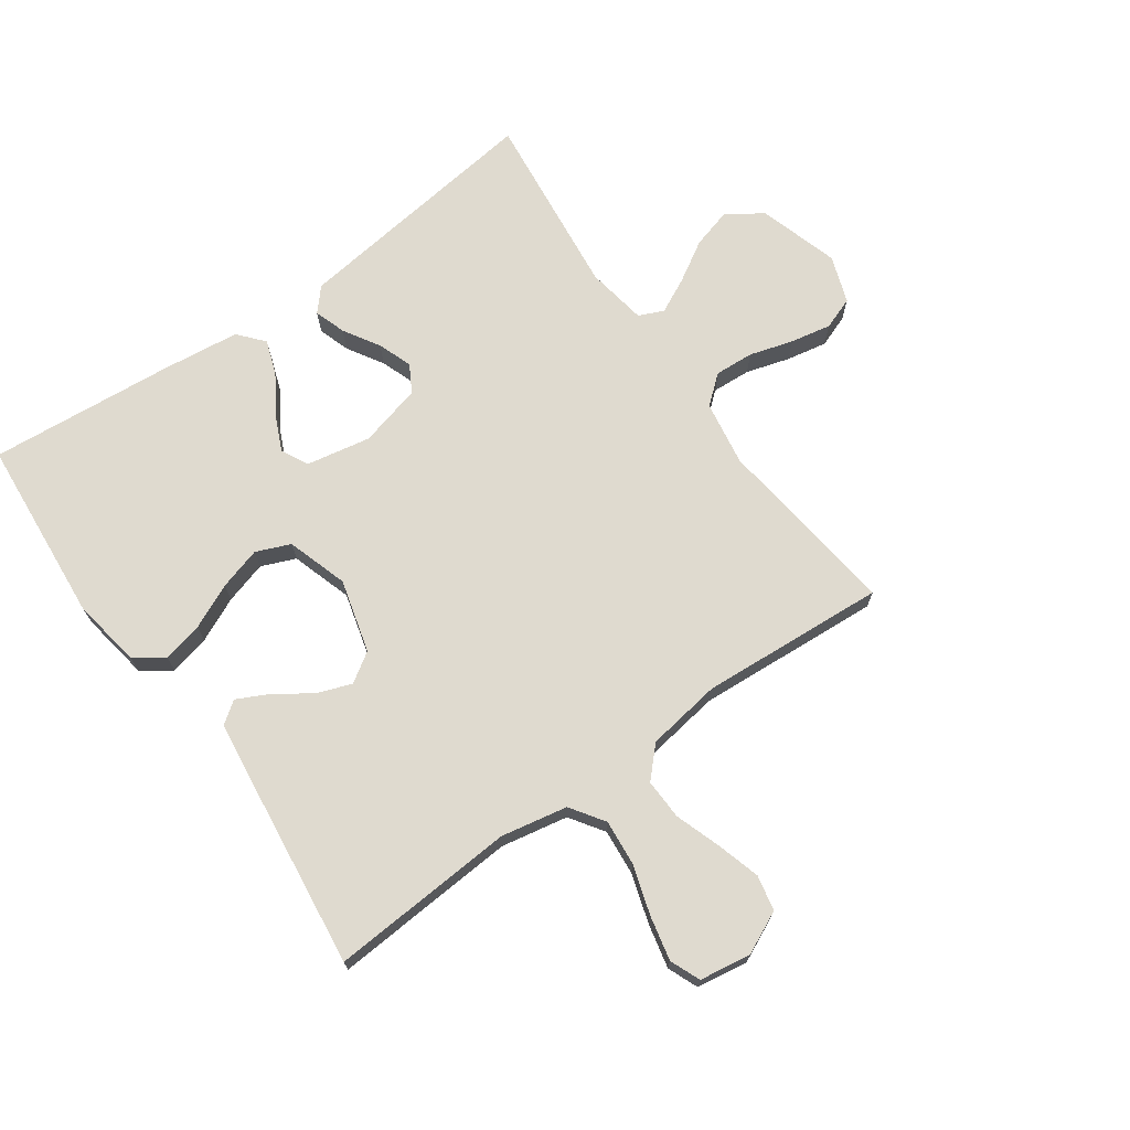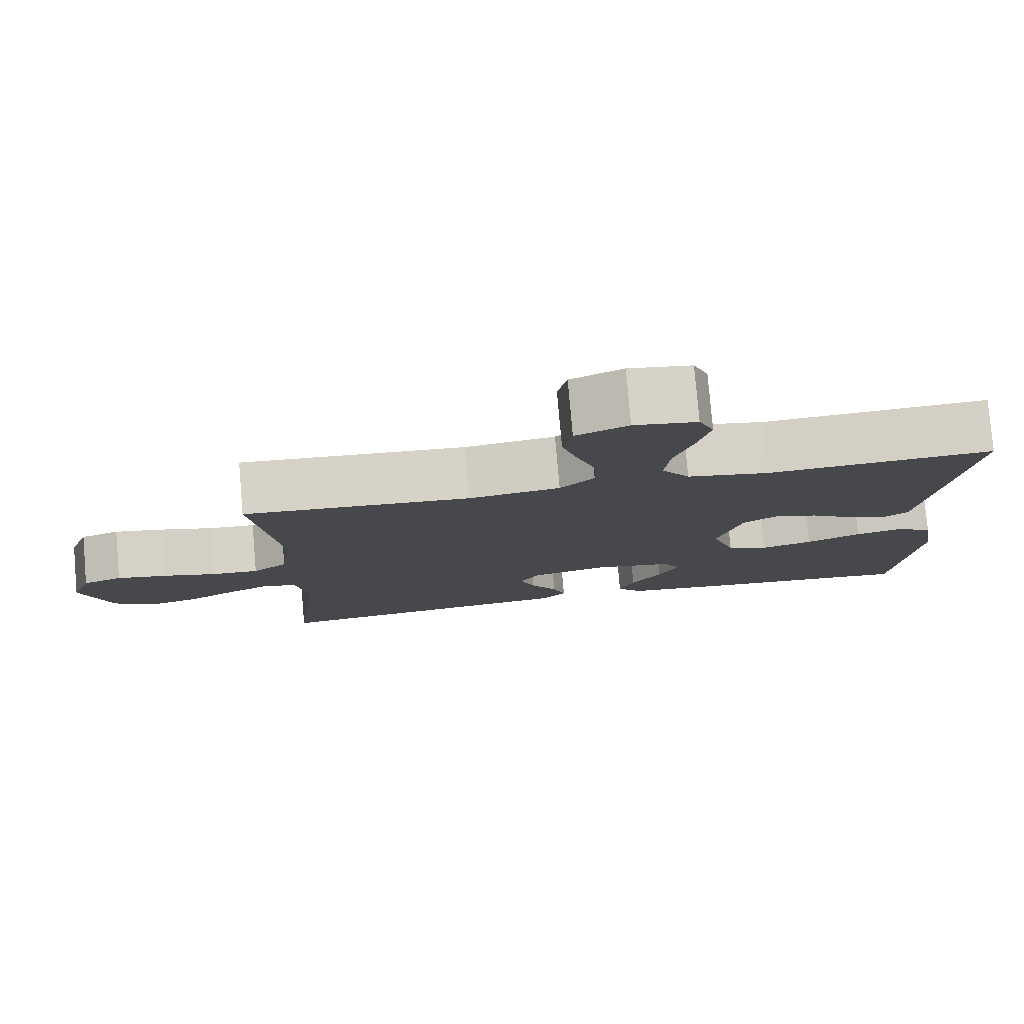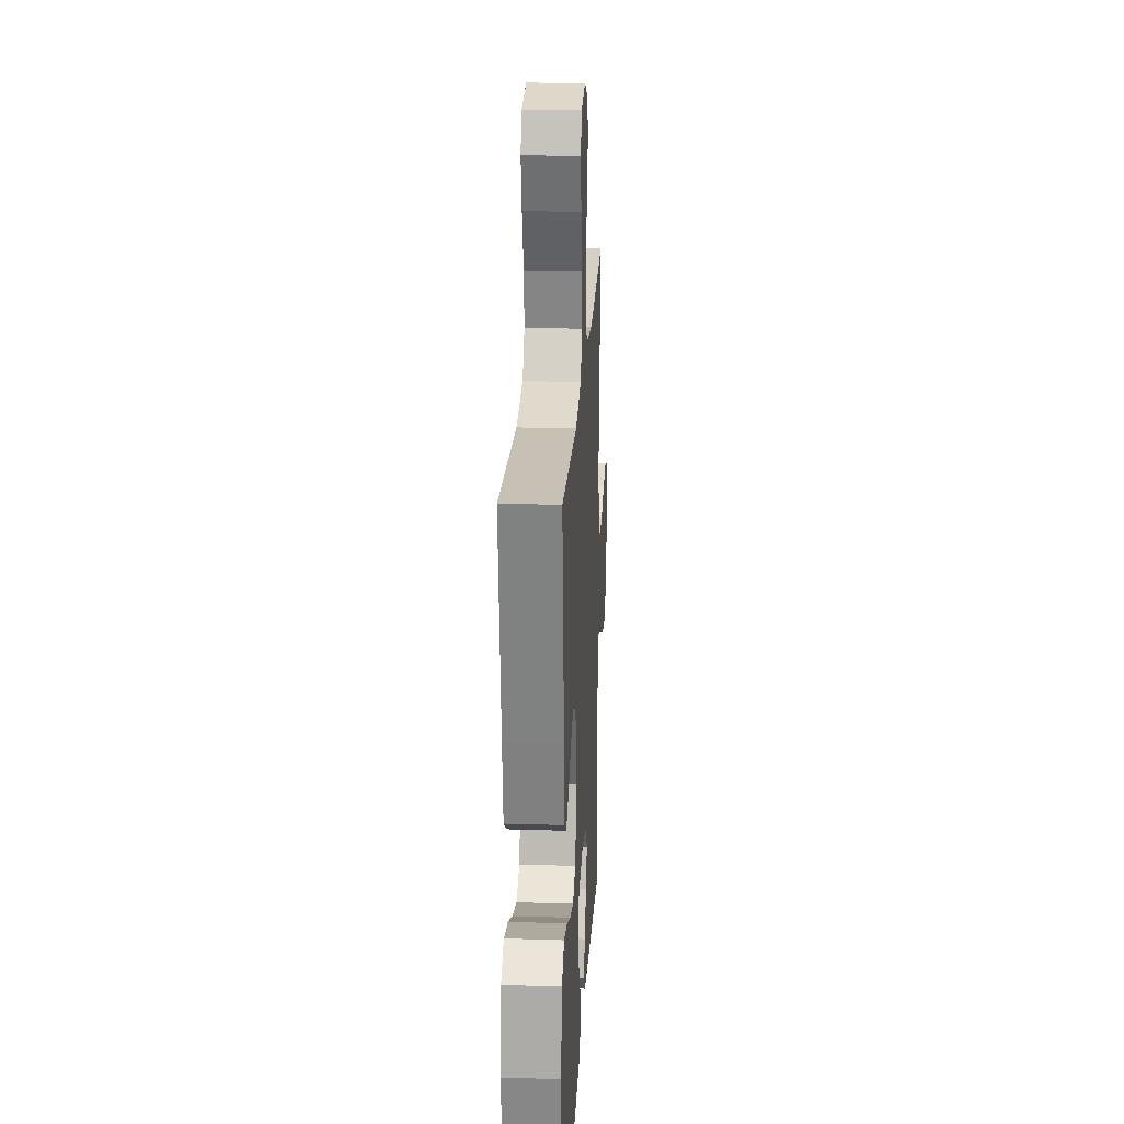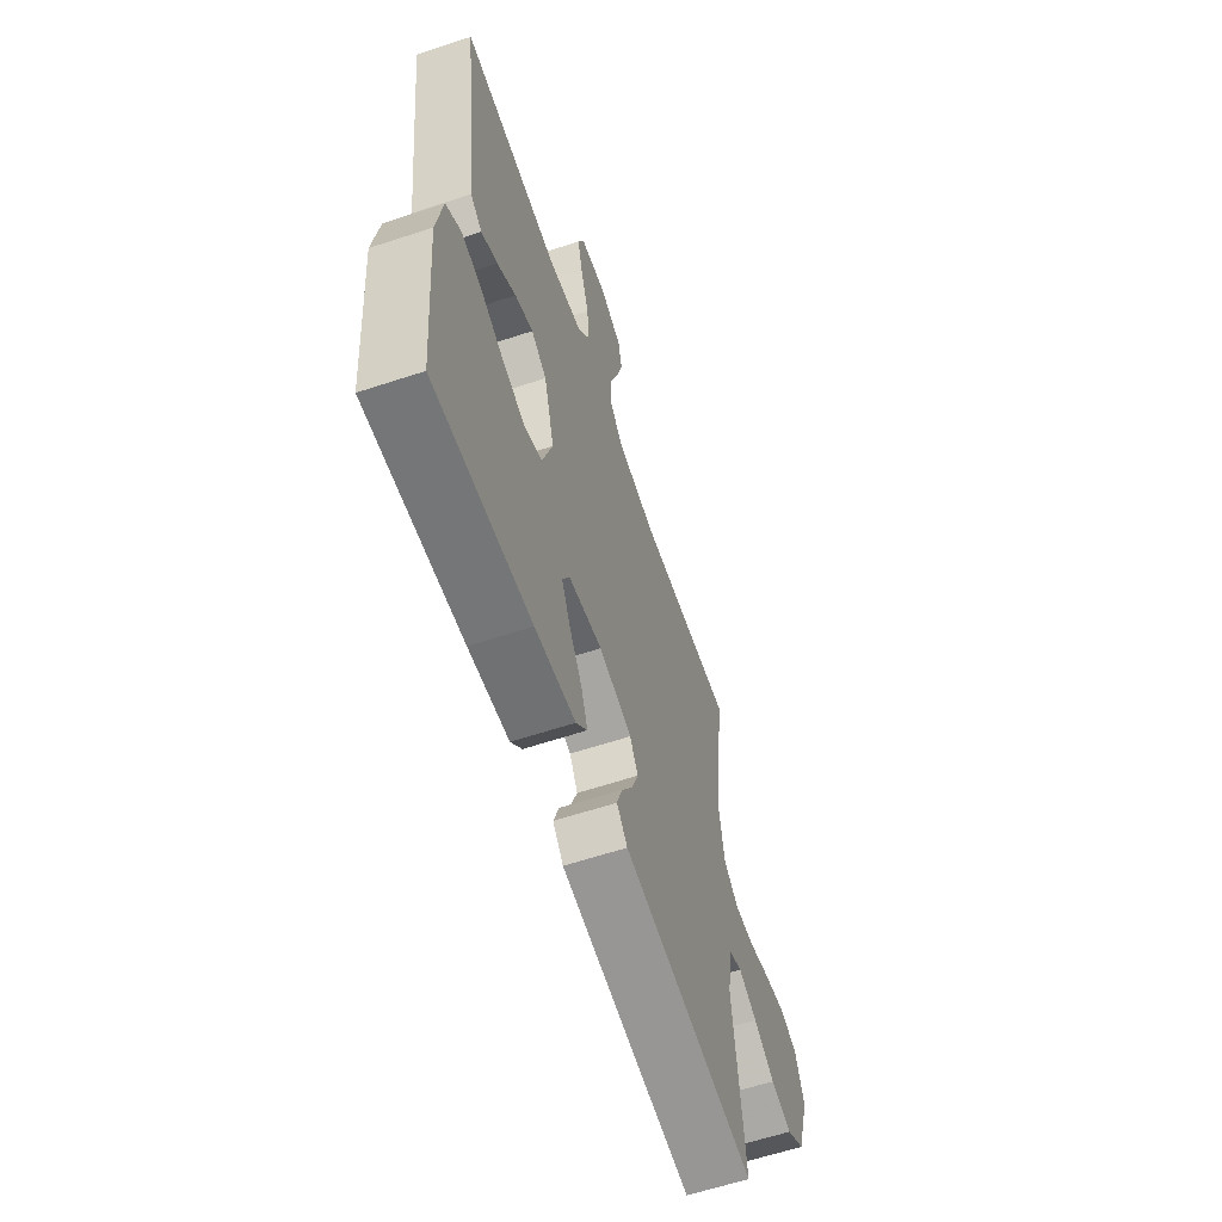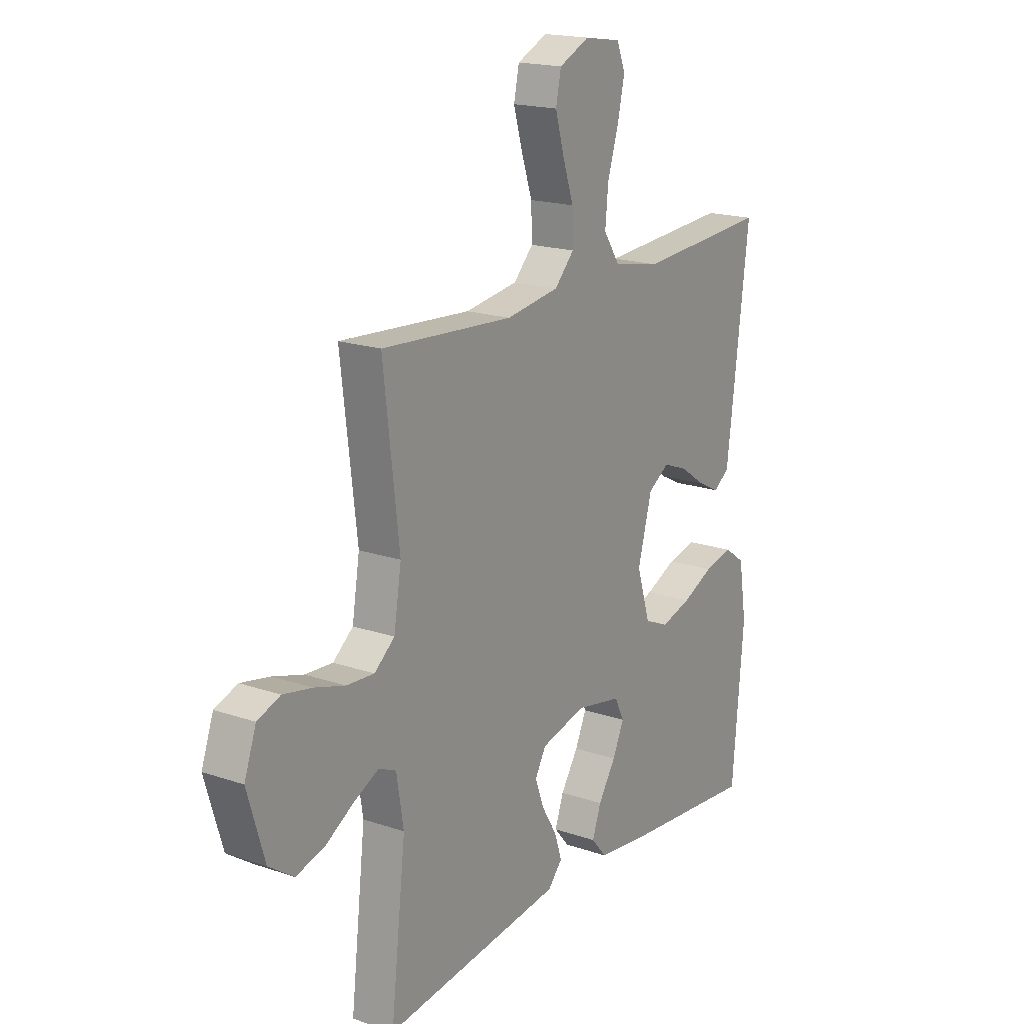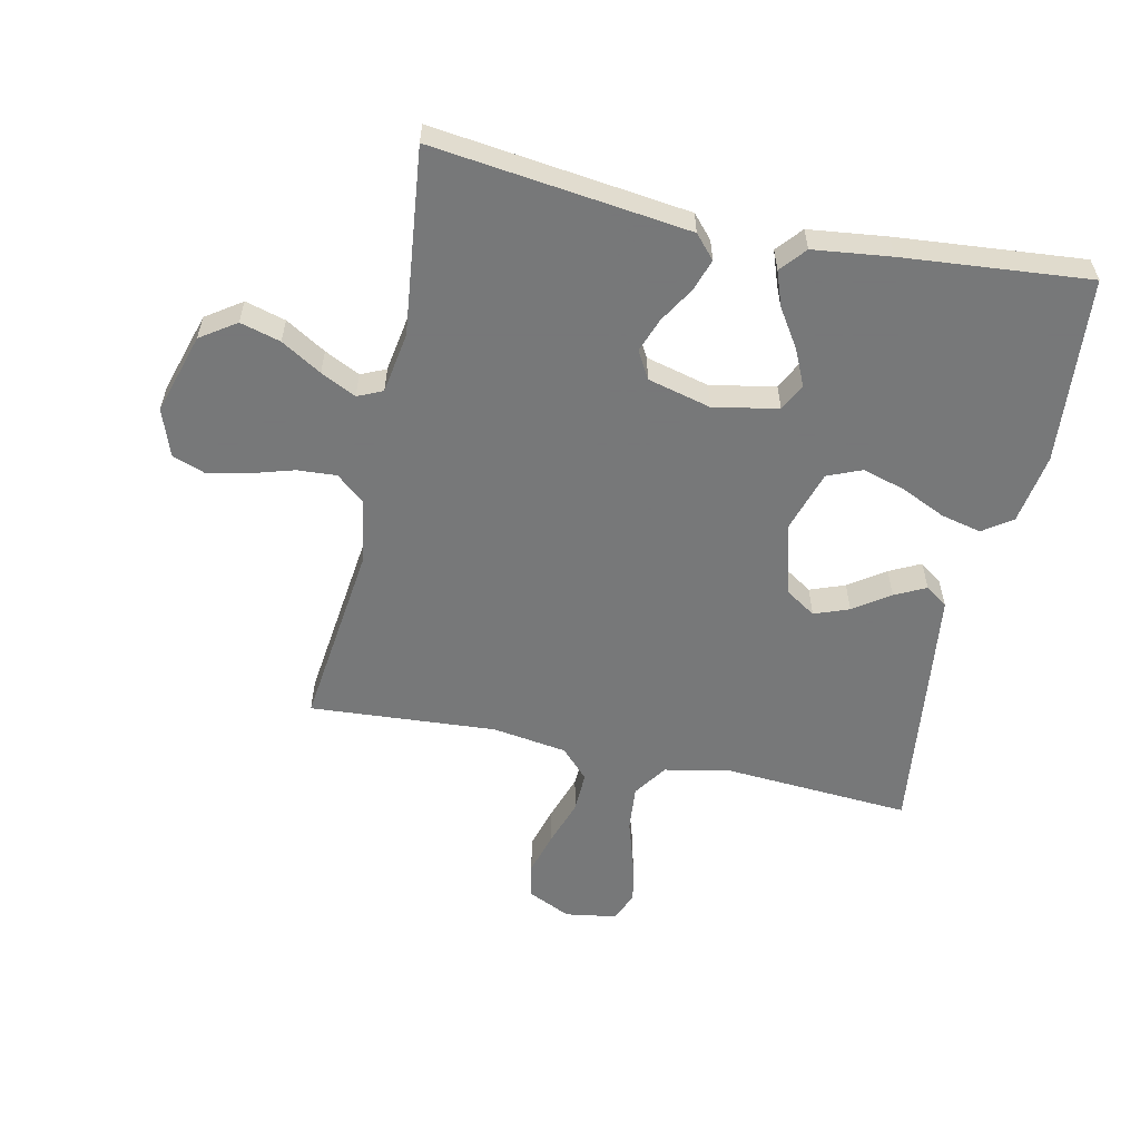
<metadata>
{"format":"obj","ext":"obj","renderer":"f3d","projection":"perspective","resolution":1024,"background":"white","views":[{"elev":70.9,"azim":-35.5,"up":"+Y"},{"elev":79.2,"azim":175.1,"up":"+Z"},{"elev":22.3,"azim":-86.9,"up":"+Z"},{"elev":-61.5,"azim":-71.4,"up":"+Z"},{"elev":18.3,"azim":123.4,"up":"+Z"},{"elev":-57.3,"azim":167.8,"up":"+Y"}]}
</metadata>
<code>
v 0.5 0.07 -0.5
v 0.2 0.07 -0.463
v 0.088 0.07 -0.449
v 0.055 0.07 -0.412
v 0.072 0.07 -0.361
v 0.107 0.07 -0.303
v 0.127 0.07 -0.248
v 0.102 0.07 -0.204
v 0 0.07 -0.178
v -0.104 0.07 -0.198
v -0.126 0.07 -0.242
v -0.1 0.07 -0.299
v -0.06 0.07 -0.361
v -0.04 0.07 -0.417
v -0.075 0.07 -0.458
v -0.2 0.07 -0.473
v -0.5 0.07 -0.5
v -0.526 0.07 -0.2
v -0.508 0.07 -0.087
v -0.461 0.07 -0.054
v -0.396 0.07 -0.069
v -0.324 0.07 -0.102
v -0.255 0.07 -0.122
v -0.2 0.07 -0.099
v -0.169 0.07 0
v -0.201 0.07 0.118
v -0.249 0.07 0.149
v -0.305 0.07 0.128
v -0.363 0.07 0.088
v -0.413 0.07 0.063
v -0.449 0.07 0.089
v -0.463 0.07 0.2
v -0.5 0.07 0.5
v -0.2 0.07 0.48
v -0.092 0.07 0.501
v -0.055 0.07 0.556
v -0.062 0.07 0.63
v -0.087 0.07 0.71
v -0.103 0.07 0.781
v -0.083 0.07 0.83
v 0 0.07 0.843
v 0.069 0.07 0.811
v 0.081 0.07 0.754
v 0.061 0.07 0.684
v 0.036 0.07 0.61
v 0.034 0.07 0.544
v 0.079 0.07 0.497
v 0.2 0.07 0.479
v 0.5 0.07 0.5
v 0.464 0.07 0.2
v 0.481 0.07 0.095
v 0.527 0.07 0.057
v 0.59 0.07 0.061
v 0.66 0.07 0.082
v 0.726 0.07 0.095
v 0.778 0.07 0.076
v 0.805 0.07 0
v 0.766 0.07 -0.13
v 0.709 0.07 -0.169
v 0.644 0.07 -0.151
v 0.579 0.07 -0.112
v 0.522 0.07 -0.084
v 0.482 0.07 -0.102
v 0.466 0.07 -0.2
v 0.5 0 -0.5
v 0.2 0 -0.463
v 0.088 0 -0.449
v 0.055 0 -0.412
v 0.072 0 -0.361
v 0.107 0 -0.303
v 0.127 0 -0.248
v 0.102 0 -0.204
v 0 0 -0.178
v -0.104 0 -0.198
v -0.126 0 -0.242
v -0.1 0 -0.299
v -0.06 0 -0.361
v -0.04 0 -0.417
v -0.075 0 -0.458
v -0.2 0 -0.473
v -0.5 0 -0.5
v -0.526 0 -0.2
v -0.508 0 -0.087
v -0.461 0 -0.054
v -0.396 0 -0.069
v -0.324 0 -0.102
v -0.255 0 -0.122
v -0.2 0 -0.099
v -0.169 0 0
v -0.201 0 0.118
v -0.249 0 0.149
v -0.305 0 0.128
v -0.363 0 0.088
v -0.413 0 0.063
v -0.449 0 0.089
v -0.463 0 0.2
v -0.5 0 0.5
v -0.2 0 0.48
v -0.092 0 0.501
v -0.055 0 0.556
v -0.062 0 0.63
v -0.087 0 0.71
v -0.103 0 0.781
v -0.083 0 0.83
v 0 0 0.843
v 0.069 0 0.811
v 0.081 0 0.754
v 0.061 0 0.684
v 0.036 0 0.61
v 0.034 0 0.544
v 0.079 0 0.497
v 0.2 0 0.479
v 0.5 0 0.5
v 0.464 0 0.2
v 0.481 0 0.095
v 0.527 0 0.057
v 0.59 0 0.061
v 0.66 0 0.082
v 0.726 0 0.095
v 0.778 0 0.076
v 0.805 0 0
v 0.766 0 -0.13
v 0.709 0 -0.169
v 0.644 0 -0.151
v 0.579 0 -0.112
v 0.522 0 -0.084
v 0.482 0 -0.102
v 0.466 0 -0.2
f 59 60 61
f 58 59 61
f 57 58 61
f 56 57 61
f 55 56 61
f 54 55 61
f 53 54 61
f 52 53 61 62
f 51 52 62 63
f 48 49 50
f 51 63 64
f 50 51 64
f 48 50 64
f 47 48 64
f 43 44 45
f 42 43 45
f 41 42 45
f 40 41 45
f 39 40 45
f 38 39 45
f 37 38 45
f 36 37 45 46
f 64 1 2
f 47 64 2
f 46 47 2
f 36 46 2
f 35 36 2
f 32 33 34
f 31 32 34
f 30 31 34
f 29 30 34
f 28 29 34
f 20 21 22
f 19 20 22
f 18 19 22
f 17 18 22
f 16 17 22
f 15 16 22
f 14 15 22
f 13 14 22
f 12 13 22
f 11 12 22 23
f 10 11 23 24
f 4 5 6
f 3 4 6
f 2 3 6
f 2 6 7
f 35 2 7
f 27 28 34 35
f 26 27 35
f 25 26 35
f 9 10 24 25
f 8 9 25 35
f 7 8 35
f 125 124 123
f 125 123 122
f 125 122 121
f 125 121 120
f 125 120 119
f 125 119 118
f 125 118 117
f 126 125 117 116
f 127 126 116 115
f 114 113 112
f 128 127 115
f 128 115 114
f 128 114 112
f 128 112 111
f 109 108 107
f 109 107 106
f 109 106 105
f 109 105 104
f 109 104 103
f 109 103 102
f 109 102 101
f 110 109 101 100
f 66 65 128
f 66 128 111
f 66 111 110
f 66 110 100
f 66 100 99
f 98 97 96
f 98 96 95
f 98 95 94
f 98 94 93
f 98 93 92
f 86 85 84
f 86 84 83
f 86 83 82
f 86 82 81
f 86 81 80
f 86 80 79
f 86 79 78
f 86 78 77
f 86 77 76
f 87 86 76 75
f 88 87 75 74
f 70 69 68
f 70 68 67
f 70 67 66
f 71 70 66
f 71 66 99
f 99 98 92 91
f 99 91 90
f 99 90 89
f 89 88 74 73
f 99 89 73 72
f 99 72 71
f 1 65 66 2
f 2 66 67 3
f 3 67 68 4
f 4 68 69 5
f 5 69 70 6
f 6 70 71 7
f 7 71 72 8
f 8 72 73 9
f 9 73 74 10
f 10 74 75 11
f 11 75 76 12
f 12 76 77 13
f 13 77 78 14
f 14 78 79 15
f 15 79 80 16
f 16 80 81 17
f 17 81 82 18
f 18 82 83 19
f 19 83 84 20
f 20 84 85 21
f 21 85 86 22
f 22 86 87 23
f 23 87 88 24
f 24 88 89 25
f 25 89 90 26
f 26 90 91 27
f 27 91 92 28
f 28 92 93 29
f 29 93 94 30
f 30 94 95 31
f 31 95 96 32
f 32 96 97 33
f 33 97 98 34
f 34 98 99 35
f 35 99 100 36
f 36 100 101 37
f 37 101 102 38
f 38 102 103 39
f 39 103 104 40
f 40 104 105 41
f 41 105 106 42
f 42 106 107 43
f 43 107 108 44
f 44 108 109 45
f 45 109 110 46
f 46 110 111 47
f 47 111 112 48
f 48 112 113 49
f 49 113 114 50
f 50 114 115 51
f 51 115 116 52
f 52 116 117 53
f 53 117 118 54
f 54 118 119 55
f 55 119 120 56
f 56 120 121 57
f 57 121 122 58
f 58 122 123 59
f 59 123 124 60
f 60 124 125 61
f 61 125 126 62
f 62 126 127 63
f 63 127 128 64
f 64 128 65 1

</code>
